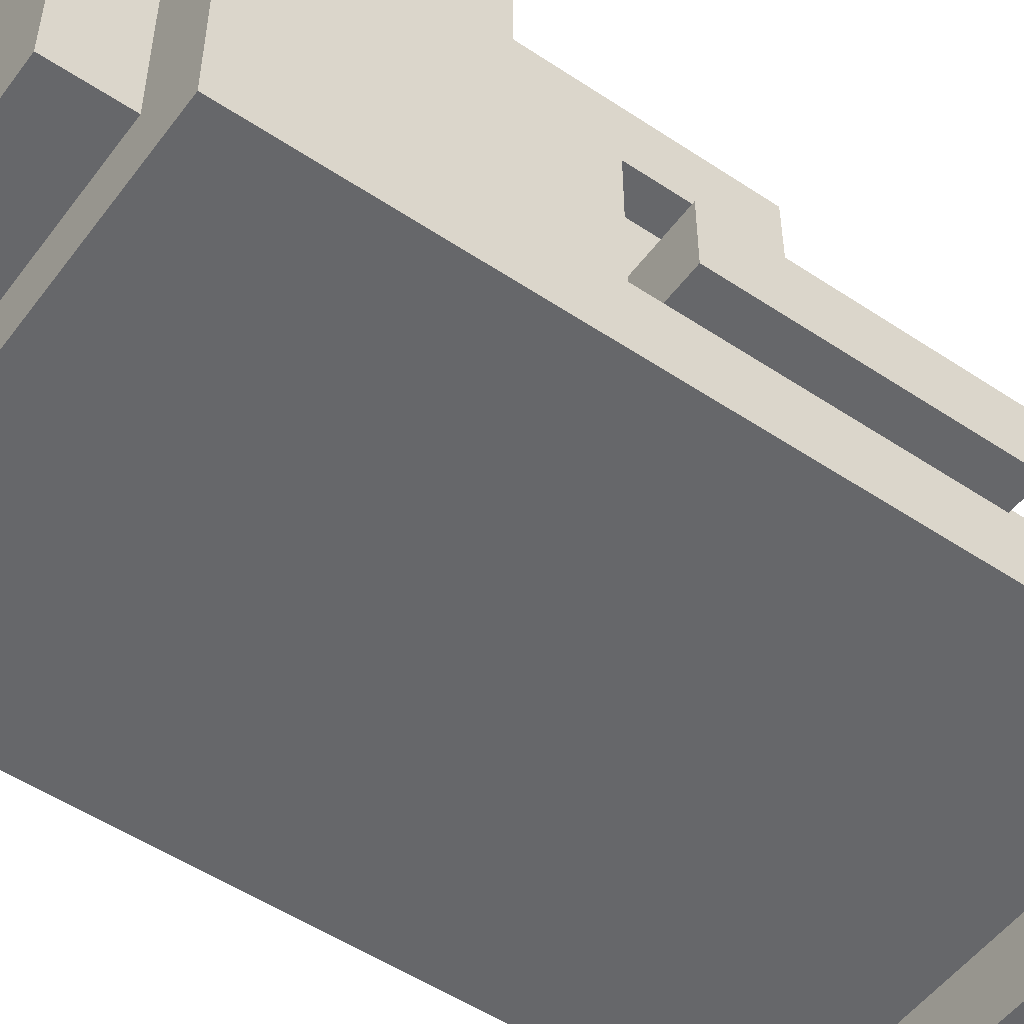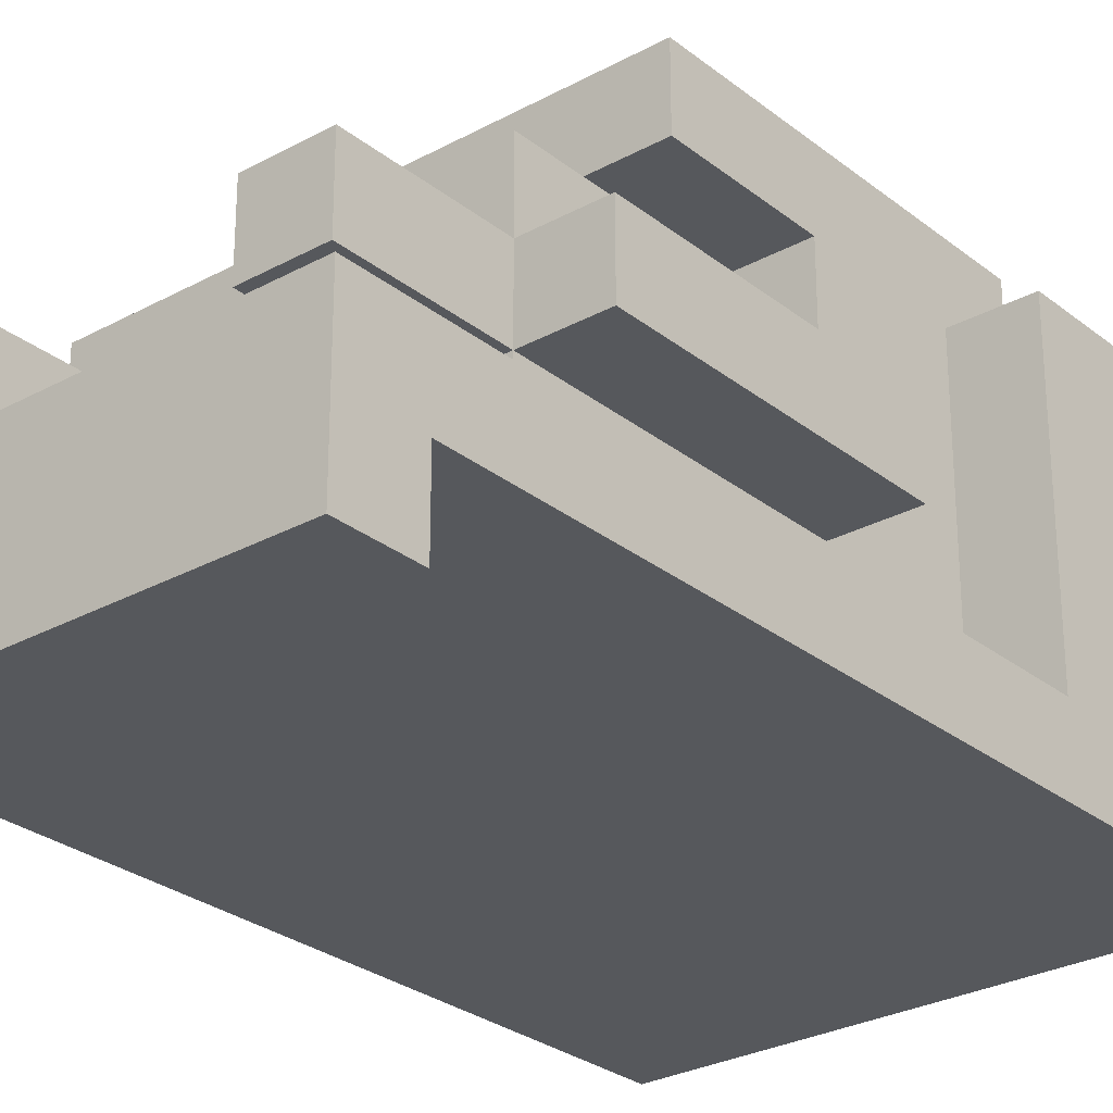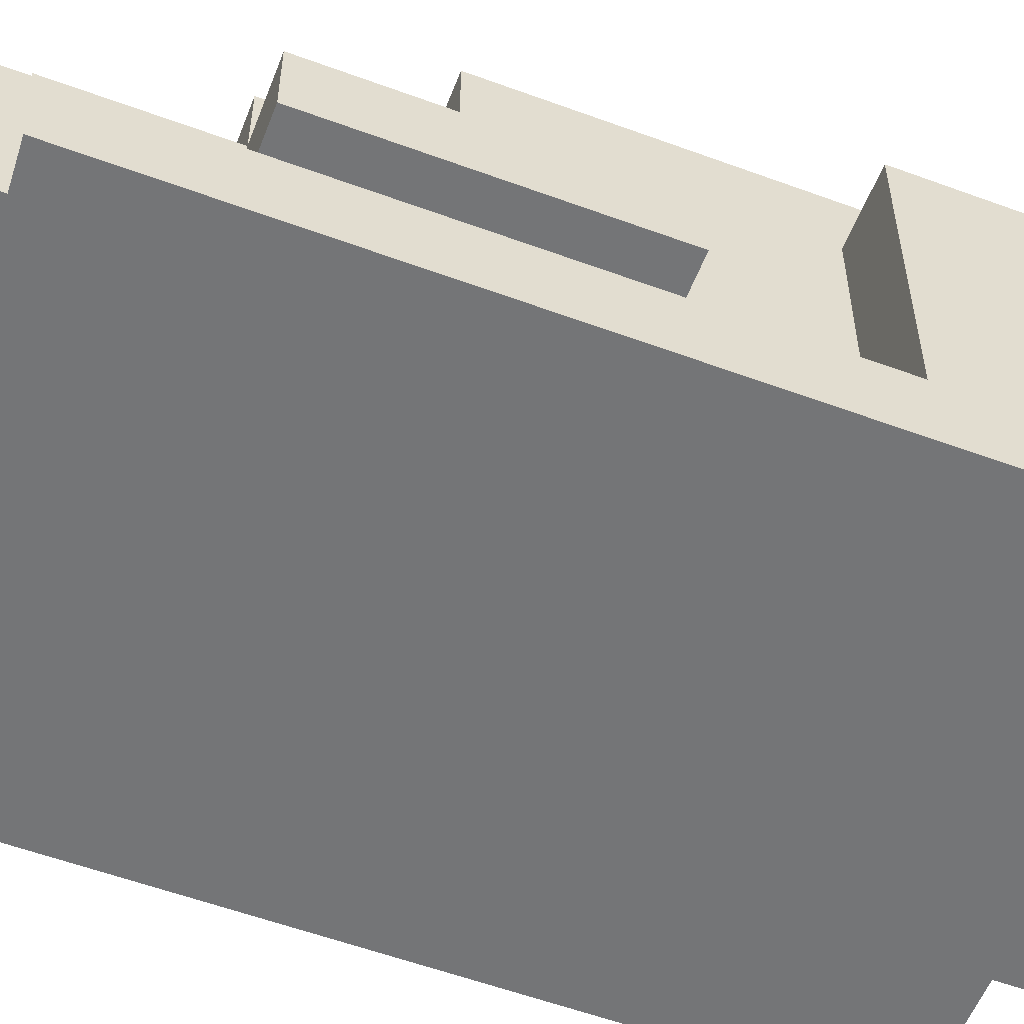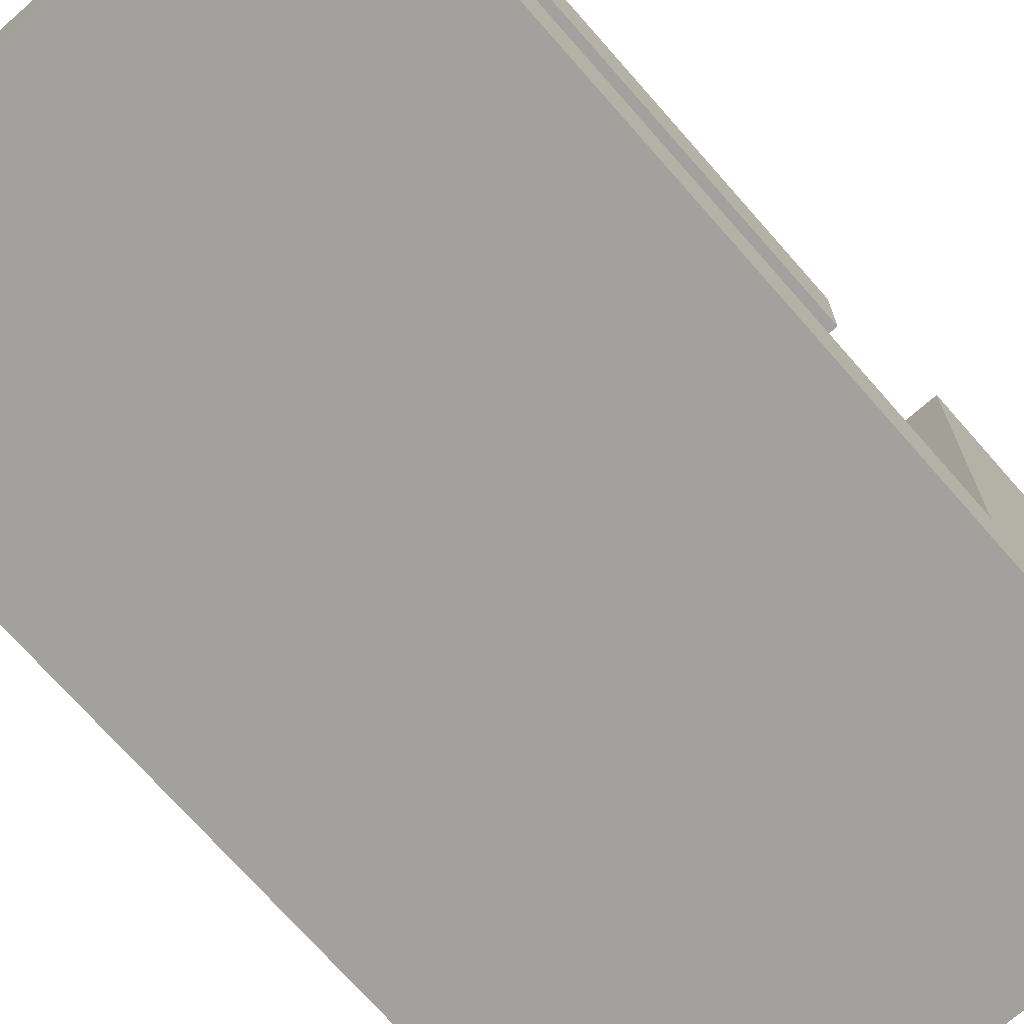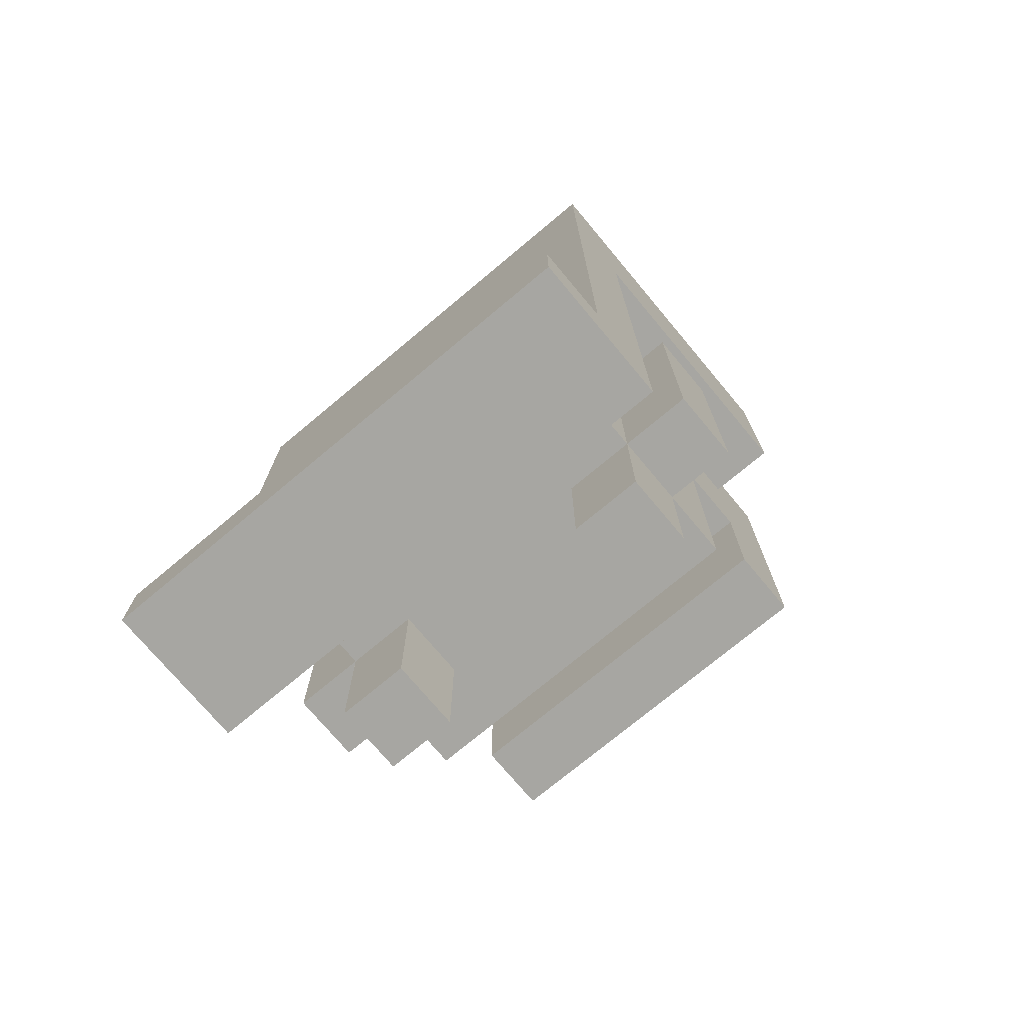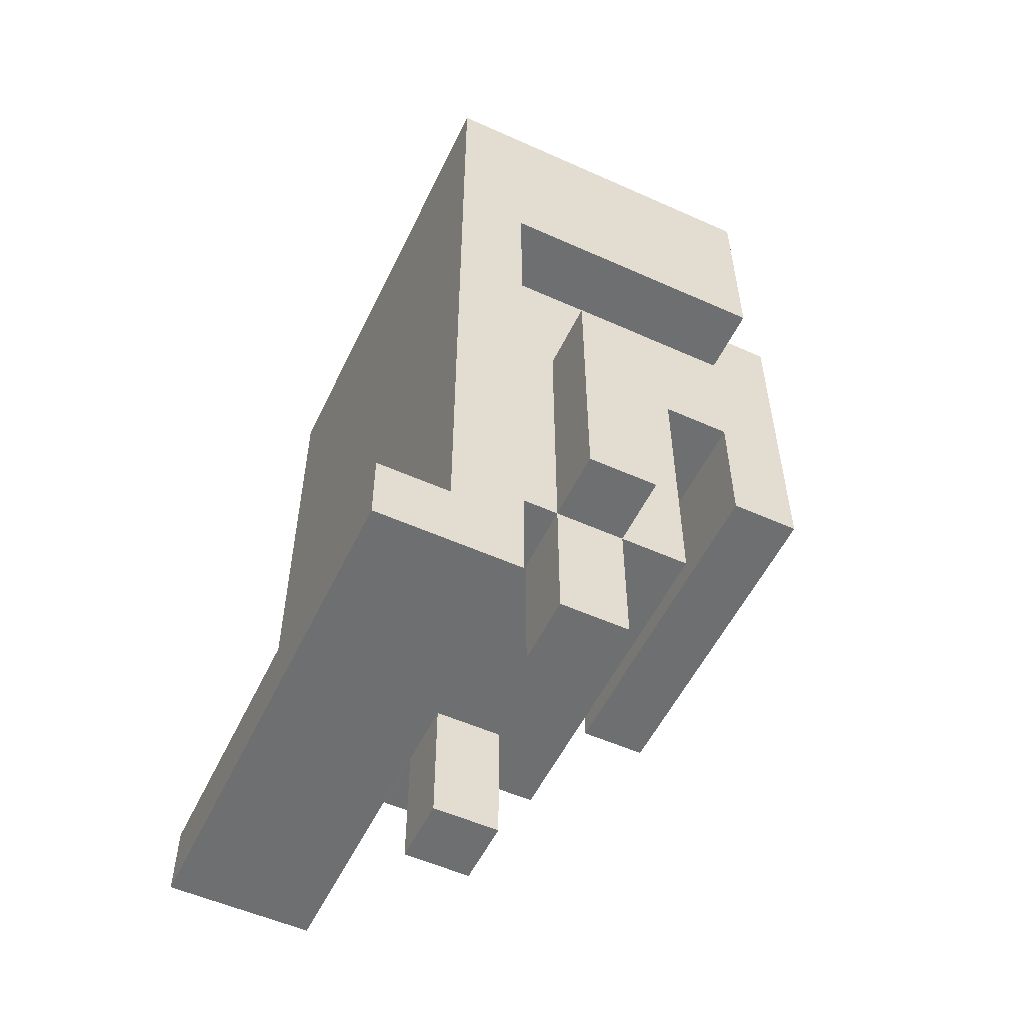
<metadata>
{"format":"obj","ext":"obj","renderer":"f3d","projection":"perspective","resolution":1024,"background":"white","views":[{"elev":-52.2,"azim":-125.7,"up":"+Z"},{"elev":-27.8,"azim":39.9,"up":"+Z"},{"elev":-56.5,"azim":68.9,"up":"+Z"},{"elev":-72.1,"azim":41.3,"up":"+Z"},{"elev":-74.0,"azim":-140.1,"up":"+Y"},{"elev":-54.5,"azim":-115.4,"up":"+Y"}]}
</metadata>
<code>
v -3.5 3 -1.5
v -3.5 3 -3.5
v -3.5 4 -2.5
v -3.5 4 -3.5
v -3.5 6 0.5
v -3.5 6 -0.5
v -3.5 7 0.5
v -3.5 7 -0.5
v -3.5 10 0.5
v -3.5 10 -0.5
v -3.5 12 2.5
v -3.5 12 -1.5
v -3.5 15 2.5
v -3.5 15 -2.5
v -2.5 4 0.5
v -2.5 4 -0.5
v -2.5 5 0.5
v -2.5 5 -0.5
v -2.5 6 1.5
v -2.5 6 0.5
v -2.5 6 -0.5
v -2.5 6 -1.5
v -2.5 7 0.5
v -2.5 7 -0.5
v -2.5 8 3.5
v -2.5 8 2.5
v -2.5 10 2.5
v -2.5 10 1.5
v -2.5 10 0.5
v -2.5 10 -0.5
v -2.5 10 -1.5
v -2.5 12 2.5
v -2.5 12 -1.5
v -2.5 13 3.5
v -2.5 13 2.5
v -2.5 15 2.5
v -2.5 15 -1.5
v -2.5 16 2.5
v -2.5 16 -1.5
v 1.5 4 0.5
v 1.5 4 -0.5
v 1.5 5 0.5
v 1.5 5 -0.5
v 1.5 6 0.5
v 1.5 6 -0.5
v -1.5 4 0.5
v -1.5 4 -0.5
v -1.5 5 0.5
v -1.5 5 -0.5
v -1.5 6 0.5
v -1.5 6 -0.5
v 2.5 4 0.5
v 2.5 4 -0.5
v 2.5 5 0.5
v 2.5 5 -0.5
v 2.5 6 1.5
v 2.5 6 0.5
v 2.5 6 -0.5
v 2.5 6 -1.5
v 2.5 7 0.5
v 2.5 7 -0.5
v 2.5 8 3.5
v 2.5 8 2.5
v 2.5 10 2.5
v 2.5 10 1.5
v 2.5 10 0.5
v 2.5 10 -0.5
v 2.5 10 -1.5
v 2.5 12 2.5
v 2.5 12 -1.5
v 2.5 13 3.5
v 2.5 13 2.5
v 2.5 15 2.5
v 2.5 15 -1.5
v 2.5 16 2.5
v 2.5 16 -1.5
v 3.5 3 -1.5
v 3.5 3 -3.5
v 3.5 4 -2.5
v 3.5 4 -3.5
v 3.5 6 0.5
v 3.5 6 -0.5
v 3.5 7 0.5
v 3.5 7 -0.5
v 3.5 10 0.5
v 3.5 10 -0.5
v 3.5 12 2.5
v 3.5 12 -1.5
v 3.5 15 2.5
v 3.5 15 -2.5
v -2.5 8 3.5
v -2.5 13 3.5
v 2.5 8 3.5
v 2.5 13 3.5
v -3.5 12 2.5
v -3.5 15 2.5
v -2.5 12 2.5
v -2.5 13 2.5
v -2.5 14 2.5
v -2.5 15 2.5
v -2.5 16 2.5
v -1.5 14 2.5
v -1.5 15 2.5
v 1.5 14 2.5
v 1.5 15 2.5
v 2.5 12 2.5
v 2.5 13 2.5
v 2.5 14 2.5
v 2.5 15 2.5
v 2.5 16 2.5
v 3.5 12 2.5
v 3.5 15 2.5
v -2.5 6 1.5
v -2.5 10 1.5
v 2.5 6 1.5
v 2.5 10 1.5
v -3.5 6 0.5
v -3.5 7 0.5
v -3.5 10 0.5
v -2.5 4 0.5
v -2.5 5 0.5
v -2.5 6 0.5
v -2.5 7 0.5
v -2.5 10 0.5
v -1.5 4 0.5
v -1.5 5 0.5
v -1.5 6 0.5
v 1.5 4 0.5
v 1.5 5 0.5
v 1.5 6 0.5
v 2.5 4 0.5
v 2.5 5 0.5
v 2.5 6 0.5
v 2.5 7 0.5
v 2.5 10 0.5
v 3.5 6 0.5
v 3.5 7 0.5
v 3.5 10 0.5
v -3.5 3 -1.5
v -3.5 12 -1.5
v -2.5 6 -1.5
v -2.5 10 -1.5
v -2.5 12 -1.5
v 2.5 6 -1.5
v 2.5 10 -1.5
v 2.5 12 -1.5
v 3.5 3 -1.5
v 3.5 12 -1.5
v -2.5 8 2.5
v -2.5 10 2.5
v 2.5 8 2.5
v 2.5 10 2.5
v -3.5 6 -0.5
v -3.5 7 -0.5
v -3.5 10 -0.5
v -2.5 4 -0.5
v -2.5 5 -0.5
v -2.5 6 -0.5
v -2.5 7 -0.5
v -2.5 10 -0.5
v -1.5 4 -0.5
v -1.5 5 -0.5
v -1.5 6 -0.5
v 1.5 4 -0.5
v 1.5 5 -0.5
v 1.5 6 -0.5
v 2.5 4 -0.5
v 2.5 5 -0.5
v 2.5 6 -0.5
v 2.5 7 -0.5
v 2.5 10 -0.5
v 3.5 6 -0.5
v 3.5 7 -0.5
v 3.5 10 -0.5
v -2.5 15 -1.5
v -2.5 16 -1.5
v 2.5 15 -1.5
v 2.5 16 -1.5
v -3.5 4 -2.5
v -3.5 15 -2.5
v 3.5 4 -2.5
v 3.5 15 -2.5
v -3.5 3 -3.5
v -3.5 4 -3.5
v 3.5 3 -3.5
v 3.5 4 -3.5
v -3.5 3 -1.5
v 3.5 3 -1.5
v -3.5 3 -3.5
v 3.5 3 -3.5
v -2.5 4 0.5
v -1.5 4 0.5
v 1.5 4 0.5
v 2.5 4 0.5
v -2.5 4 -0.5
v -1.5 4 -0.5
v 1.5 4 -0.5
v 2.5 4 -0.5
v -2.5 6 1.5
v 2.5 6 1.5
v -3.5 6 0.5
v -2.5 6 0.5
v -1.5 6 0.5
v 1.5 6 0.5
v 2.5 6 0.5
v 3.5 6 0.5
v -3.5 6 -0.5
v -2.5 6 -0.5
v -1.5 6 -0.5
v 1.5 6 -0.5
v 2.5 6 -0.5
v 3.5 6 -0.5
v -2.5 6 -1.5
v 2.5 6 -1.5
v -2.5 8 3.5
v 2.5 8 3.5
v -2.5 8 2.5
v 2.5 8 2.5
v -2.5 10 2.5
v 2.5 10 2.5
v -2.5 10 1.5
v 2.5 10 1.5
v -3.5 12 2.5
v -2.5 12 2.5
v 2.5 12 2.5
v 3.5 12 2.5
v -3.5 12 -1.5
v -2.5 12 -1.5
v 2.5 12 -1.5
v 3.5 12 -1.5
v -3.5 4 -2.5
v 3.5 4 -2.5
v -3.5 4 -3.5
v 3.5 4 -3.5
v -3.5 10 0.5
v -2.5 10 0.5
v 2.5 10 0.5
v 3.5 10 0.5
v -3.5 10 -0.5
v -2.5 10 -0.5
v 2.5 10 -0.5
v 3.5 10 -0.5
v -2.5 13 3.5
v 2.5 13 3.5
v -2.5 13 2.5
v 2.5 13 2.5
v -3.5 15 2.5
v -2.5 15 2.5
v 2.5 15 2.5
v 3.5 15 2.5
v -2.5 15 -1.5
v 2.5 15 -1.5
v -3.5 15 -2.5
v 3.5 15 -2.5
v -2.5 16 2.5
v 2.5 16 2.5
v -2.5 16 -1.5
v 2.5 16 -1.5
f 3 2 1
f 4 2 3
f 7 6 5
f 8 6 7
f 9 8 7
f 10 8 9
f 12 3 1
f 13 12 11
f 14 3 12
f 14 12 13
f 17 16 15
f 18 16 17
f 20 18 17
f 21 18 20
f 23 20 19
f 24 22 21
f 27 26 25
f 28 23 19
f 29 23 28
f 30 22 24
f 31 22 30
f 32 27 25
f 32 29 28
f 32 31 30
f 32 30 29
f 32 28 27
f 33 31 32
f 34 32 25
f 35 32 34
f 38 37 36
f 39 37 38
f 42 41 40
f 43 41 42
f 44 43 42
f 45 43 44
f 46 47 48
f 48 47 49
f 48 49 50
f 50 49 51
f 52 53 54
f 54 53 55
f 54 55 57
f 57 55 58
f 56 57 60
f 58 59 61
f 62 63 64
f 56 60 65
f 65 60 66
f 61 59 67
f 67 59 68
f 62 64 69
f 65 66 69
f 67 68 69
f 66 67 69
f 64 65 69
f 69 68 70
f 62 69 71
f 71 69 72
f 73 74 75
f 75 74 76
f 77 78 79
f 79 78 80
f 81 82 83
f 83 82 84
f 83 84 85
f 85 84 86
f 77 79 88
f 87 88 89
f 88 79 90
f 89 88 90
f 93 92 91
f 94 92 93
f 97 96 95
f 98 96 97
f 99 96 98
f 100 96 99
f 102 99 98
f 102 100 99
f 103 101 100
f 103 100 102
f 104 102 98
f 104 103 102
f 105 101 103
f 105 103 104
f 107 104 98
f 108 105 104
f 108 104 107
f 109 101 105
f 109 105 108
f 110 101 109
f 111 108 107
f 111 107 106
f 111 109 108
f 112 109 111
f 115 114 113
f 116 114 115
f 122 118 117
f 123 119 118
f 123 118 122
f 124 119 123
f 125 121 120
f 126 122 121
f 126 121 125
f 127 122 126
f 131 129 128
f 132 130 129
f 132 129 131
f 133 130 132
f 136 134 133
f 137 135 134
f 137 134 136
f 138 135 137
f 141 140 139
f 142 140 141
f 143 140 142
f 144 141 139
f 147 144 139
f 147 146 145
f 147 145 144
f 148 146 147
f 149 150 151
f 151 150 152
f 153 154 158
f 154 155 159
f 158 154 159
f 159 155 160
f 156 157 161
f 157 158 162
f 161 157 162
f 162 158 163
f 164 165 167
f 165 166 168
f 167 165 168
f 168 166 169
f 169 170 172
f 170 171 173
f 172 170 173
f 173 171 174
f 175 176 177
f 177 176 178
f 179 180 181
f 181 180 182
f 183 184 185
f 185 184 186
f 189 188 187
f 190 188 189
f 195 192 191
f 196 192 195
f 197 194 193
f 198 194 197
f 202 200 199
f 203 200 202
f 204 200 203
f 205 200 204
f 207 202 201
f 208 202 207
f 209 204 203
f 210 204 209
f 211 206 205
f 212 206 211
f 213 210 209
f 213 211 210
f 213 209 208
f 214 211 213
f 217 216 215
f 218 216 217
f 221 220 219
f 222 220 221
f 227 224 223
f 228 224 227
f 229 226 225
f 230 226 229
f 231 232 233
f 233 232 234
f 235 236 239
f 239 236 240
f 237 238 241
f 241 238 242
f 243 244 245
f 245 244 246
f 247 248 251
f 249 250 252
f 247 251 253
f 251 252 253
f 252 250 254
f 253 252 254
f 255 256 257
f 257 256 258

</code>
